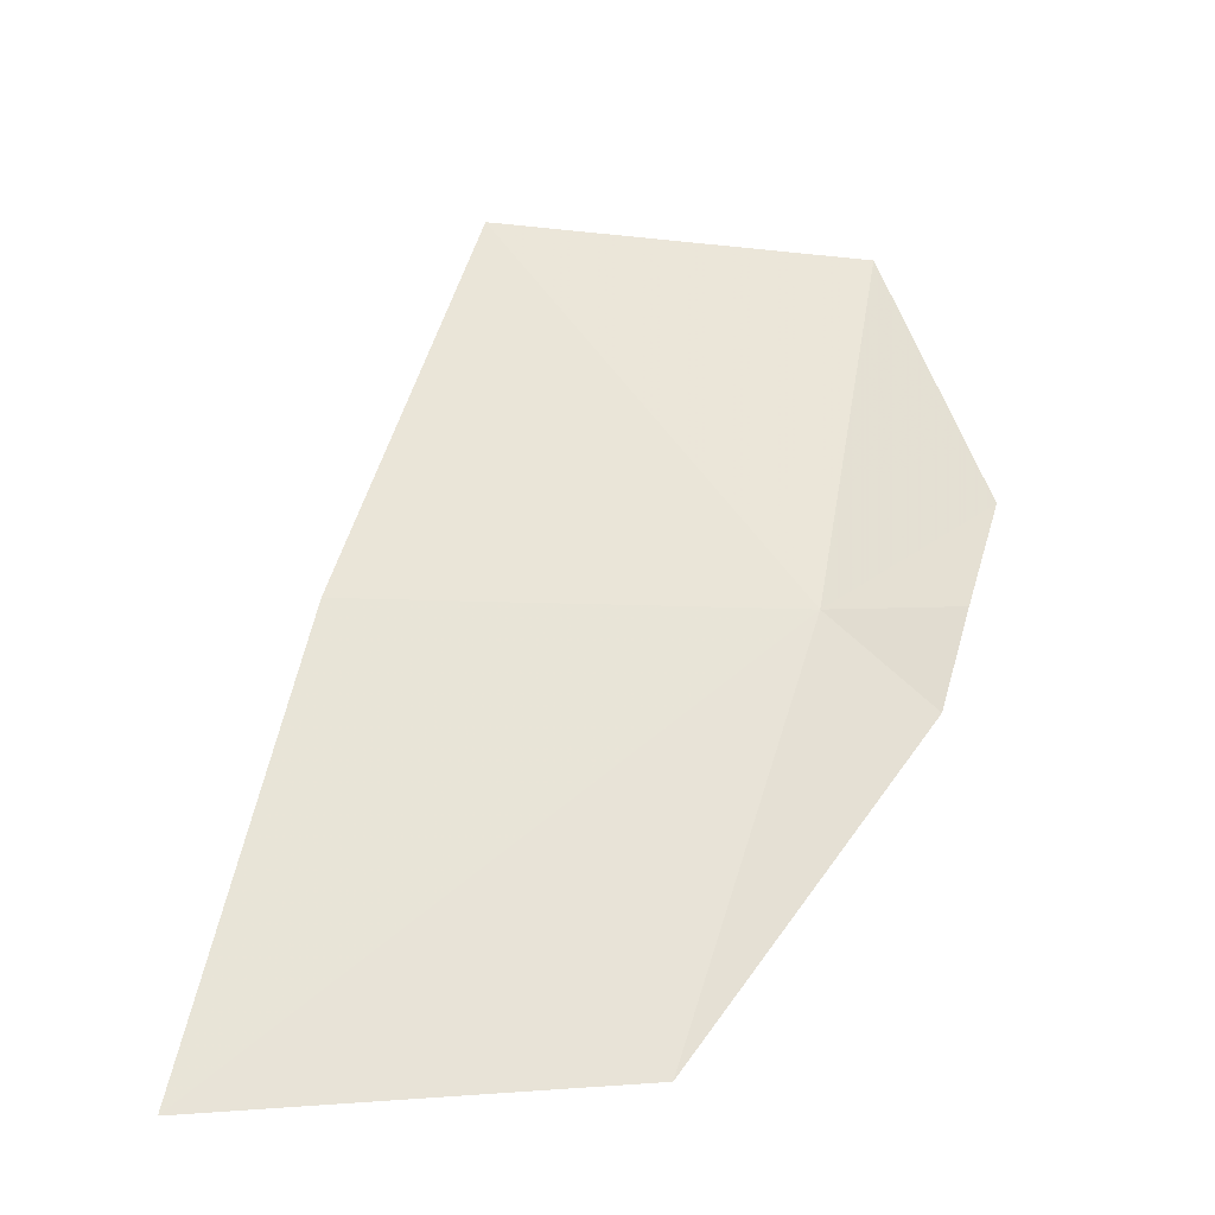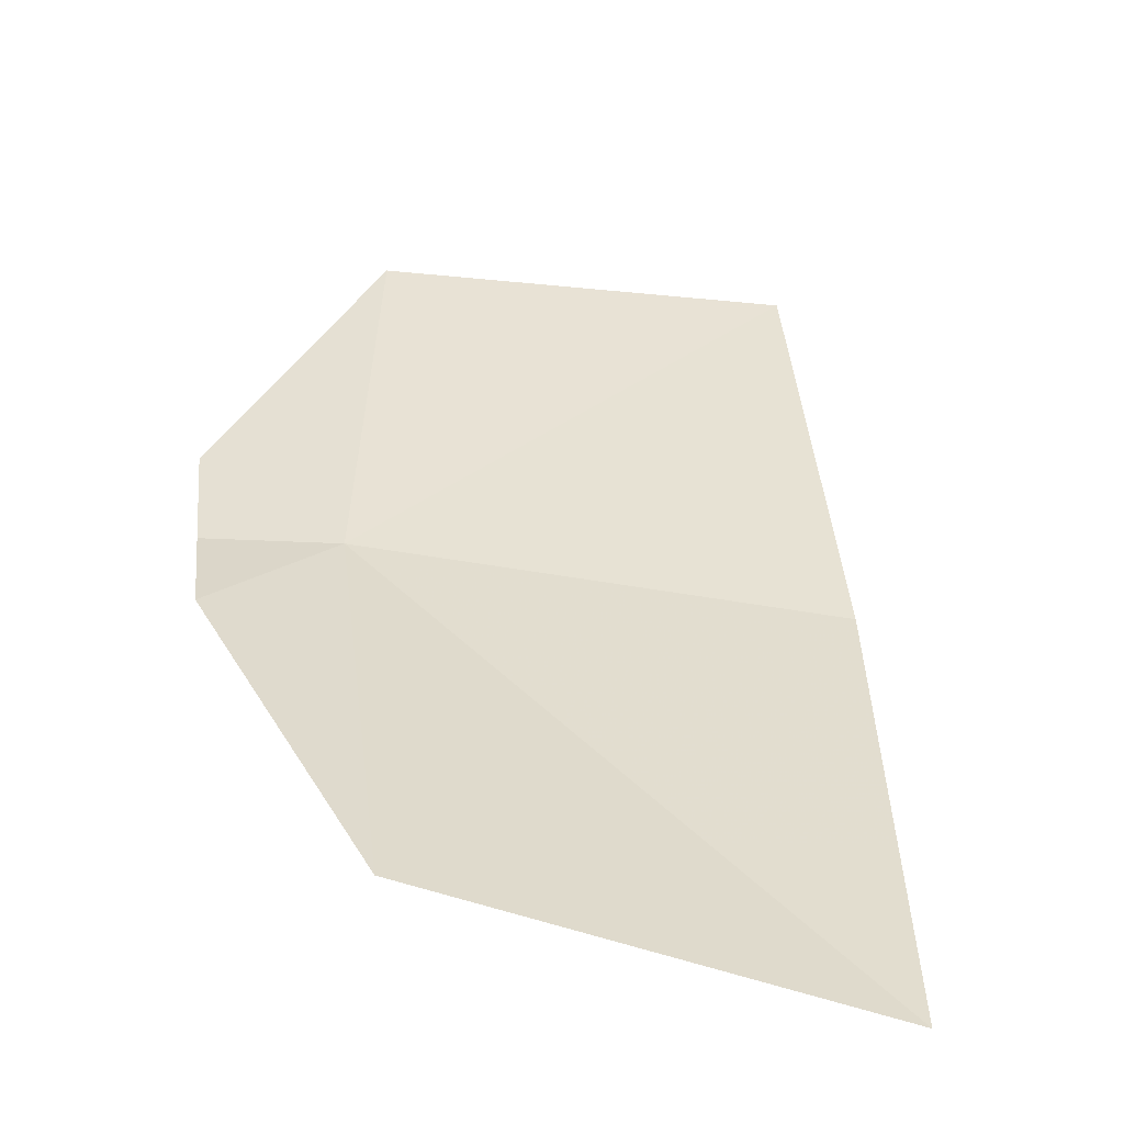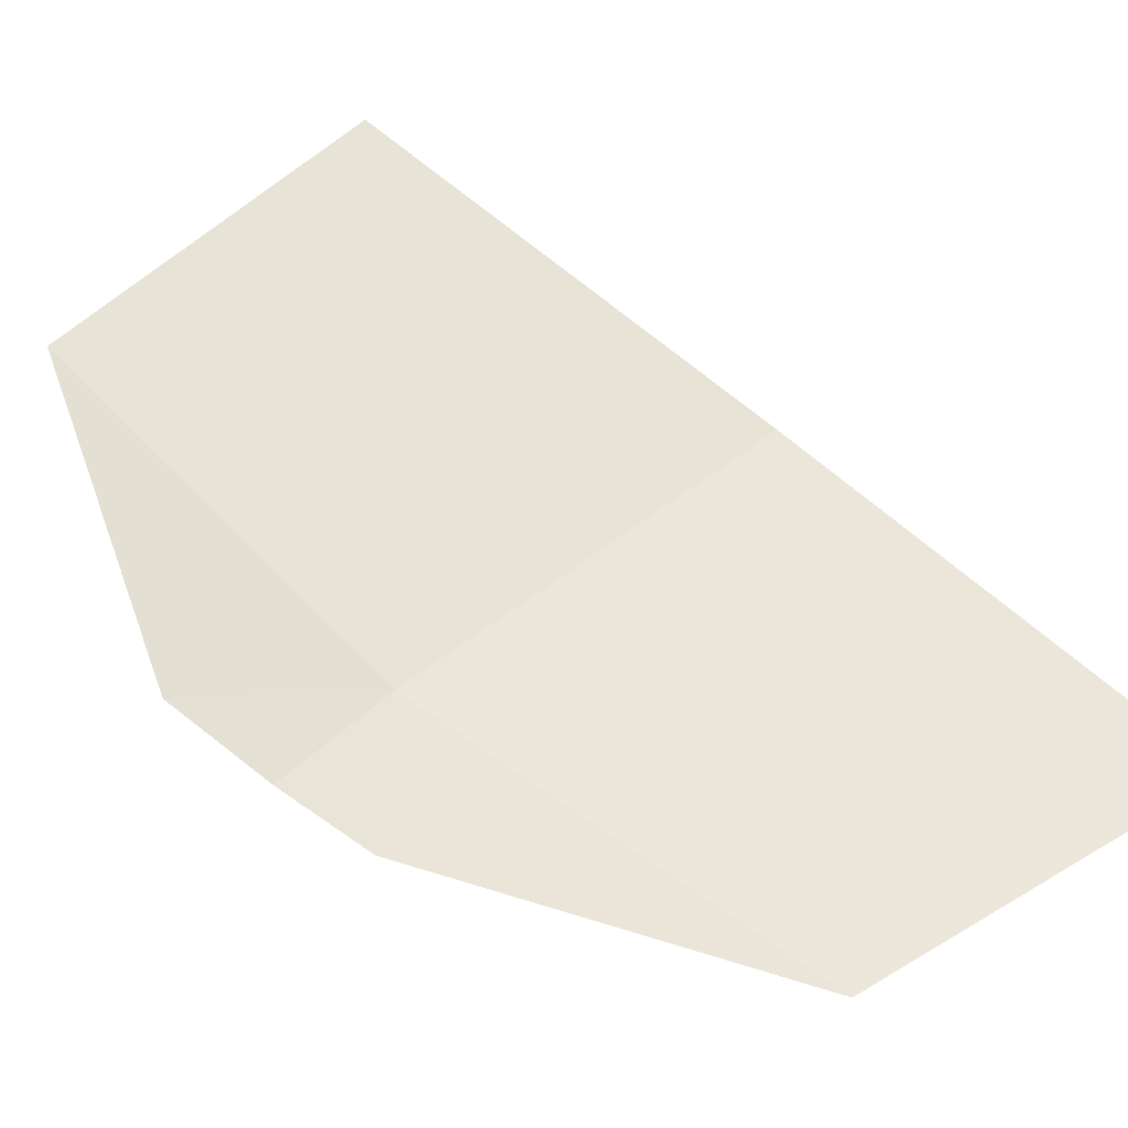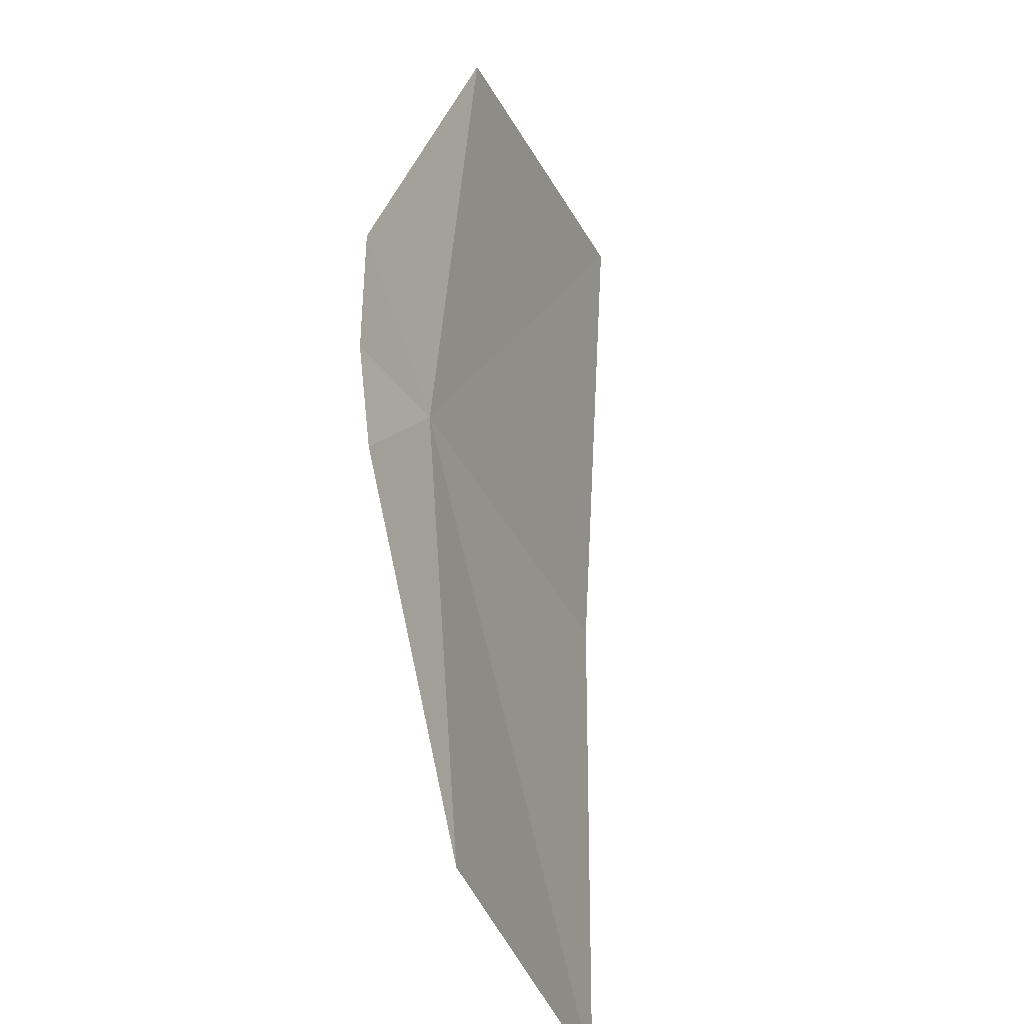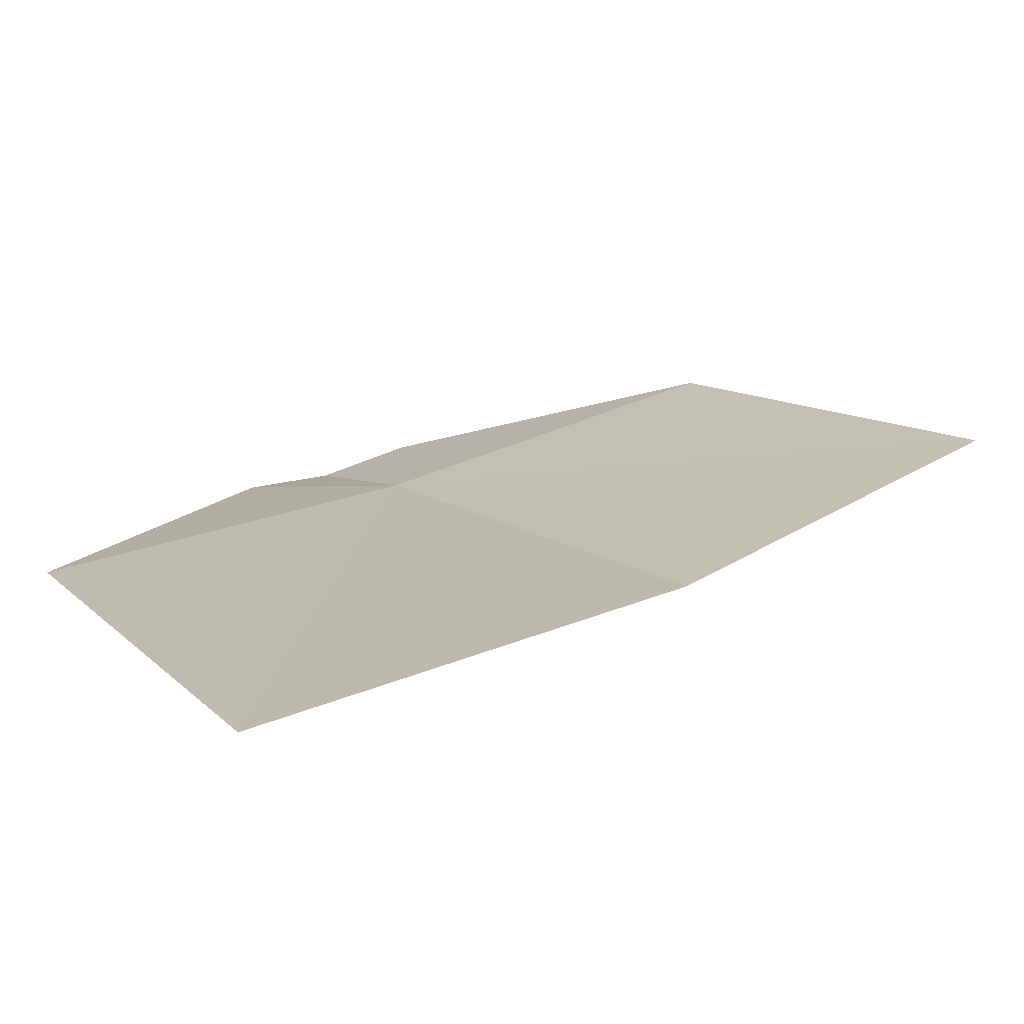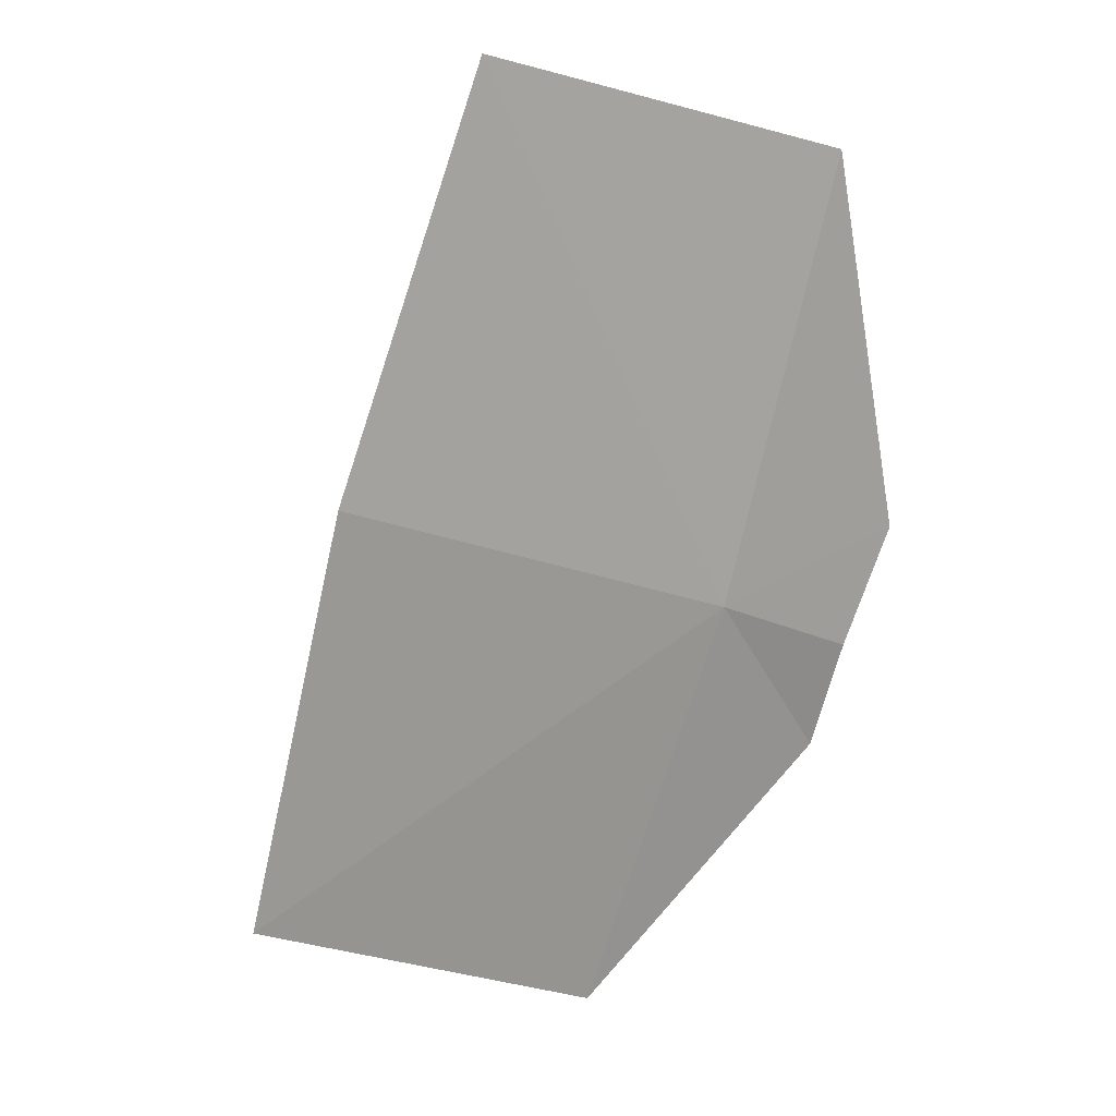
<metadata>
{"format":"obj","ext":"obj","renderer":"f3d","projection":"perspective","resolution":1024,"background":"white","views":[{"elev":-26.9,"azim":-170.3,"up":"+Y"},{"elev":28.4,"azim":10.2,"up":"+Z"},{"elev":58.4,"azim":-38.0,"up":"+Z"},{"elev":-38.1,"azim":-62.1,"up":"+Y"},{"elev":7.4,"azim":56.4,"up":"+Z"},{"elev":17.0,"azim":-142.4,"up":"+Y"}]}
</metadata>
<code>
v -633.2 -336.2 -77.43
v -633 -336.9 -77.49
v -632.3 -337 -77.6
v -632.4 -336.2 -77.51
v -633.4 -336.4 -77.44
v -633.3 -335.5 -77.29
v -632.6 -335.4 -77.35
v -633.5 -336 -77.4
v -633.4 -336.2 -77.43
f 1 2 3
f 1 3 4
f 1 7 6
f 1 4 7
f 1 9 5
f 1 8 9
f 1 5 2
f 1 6 8

</code>
